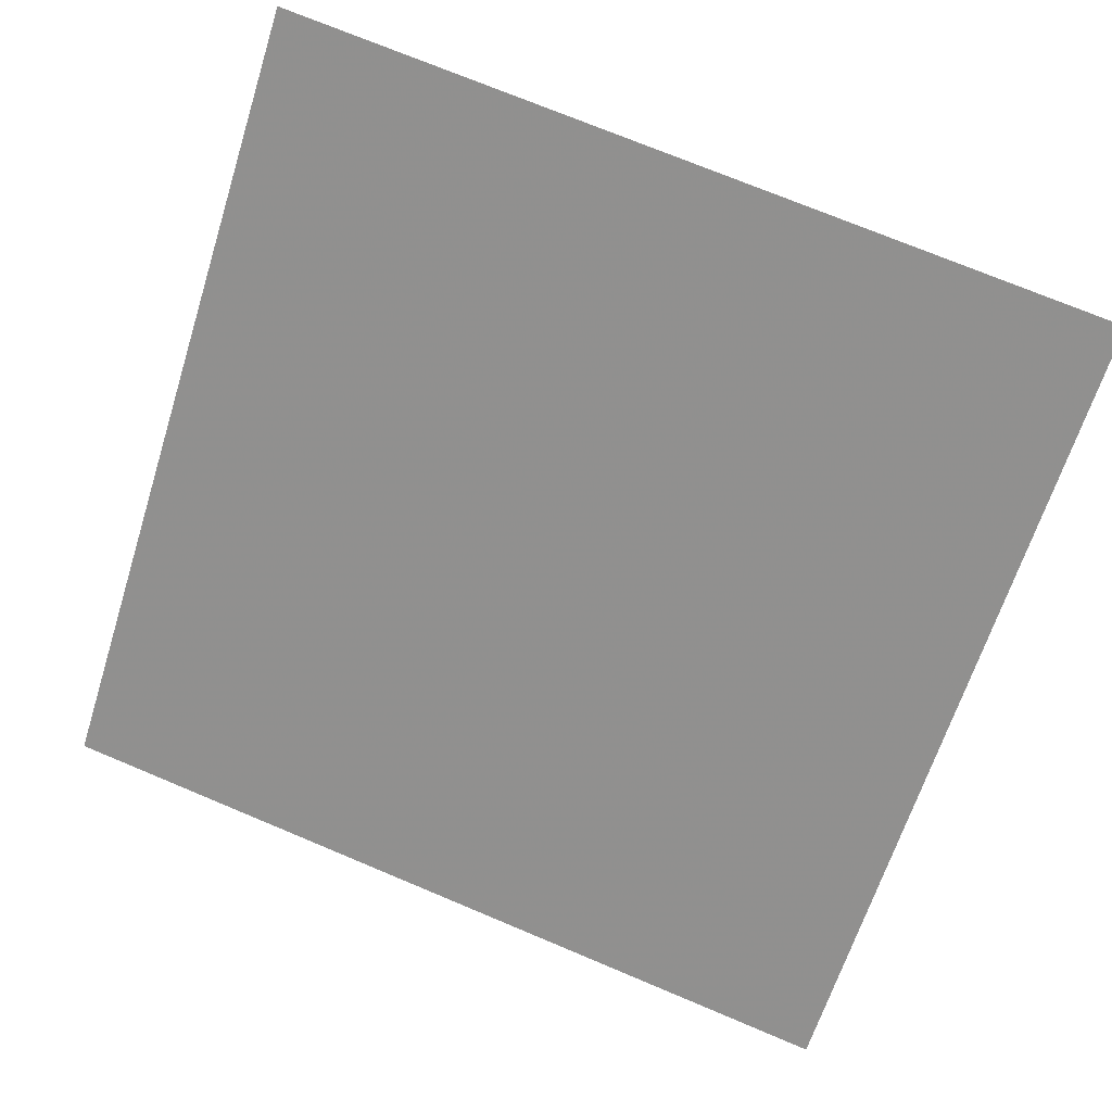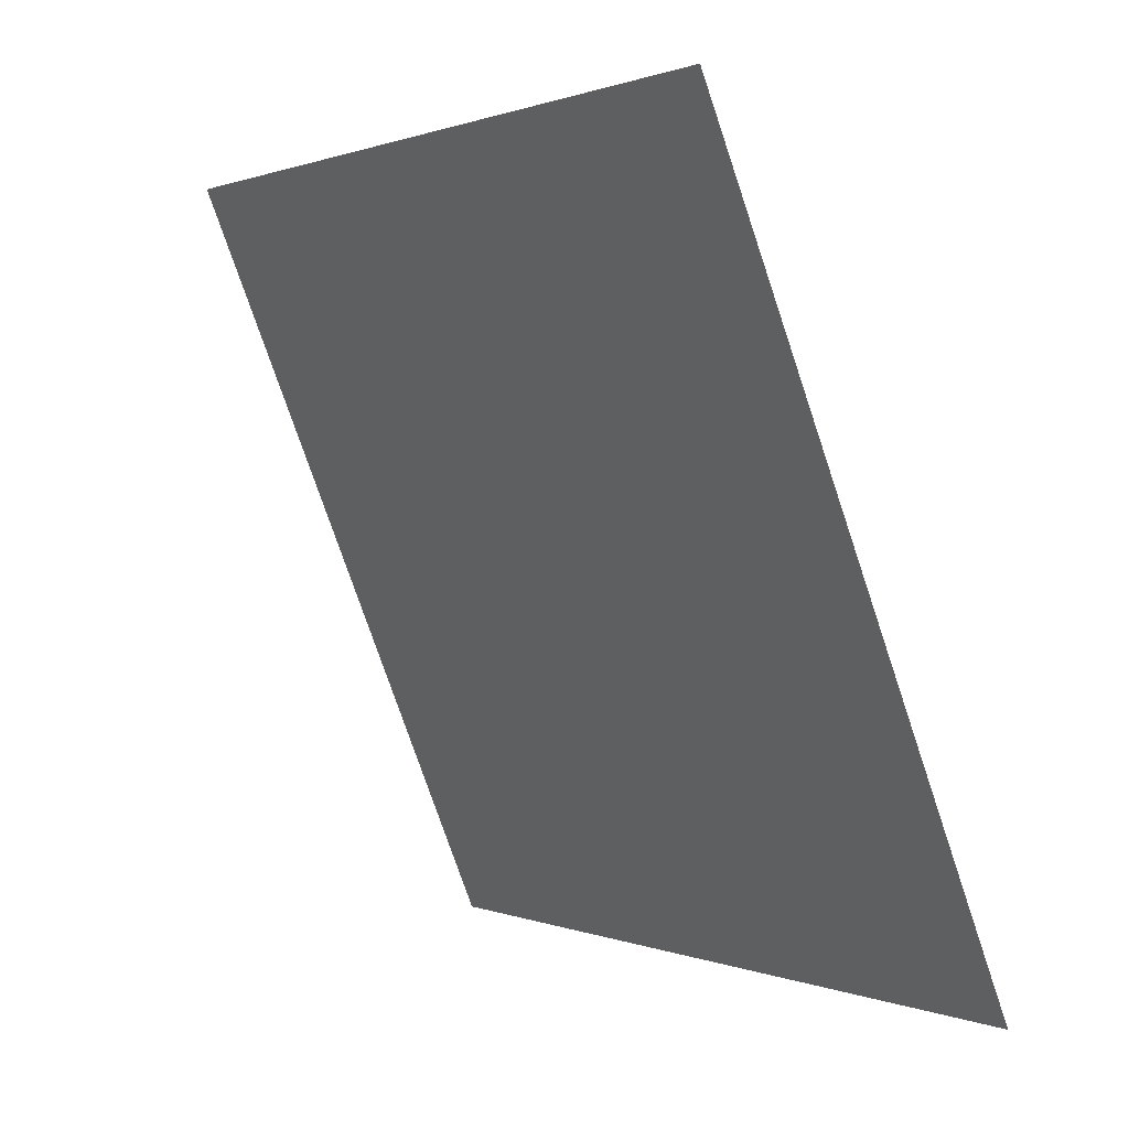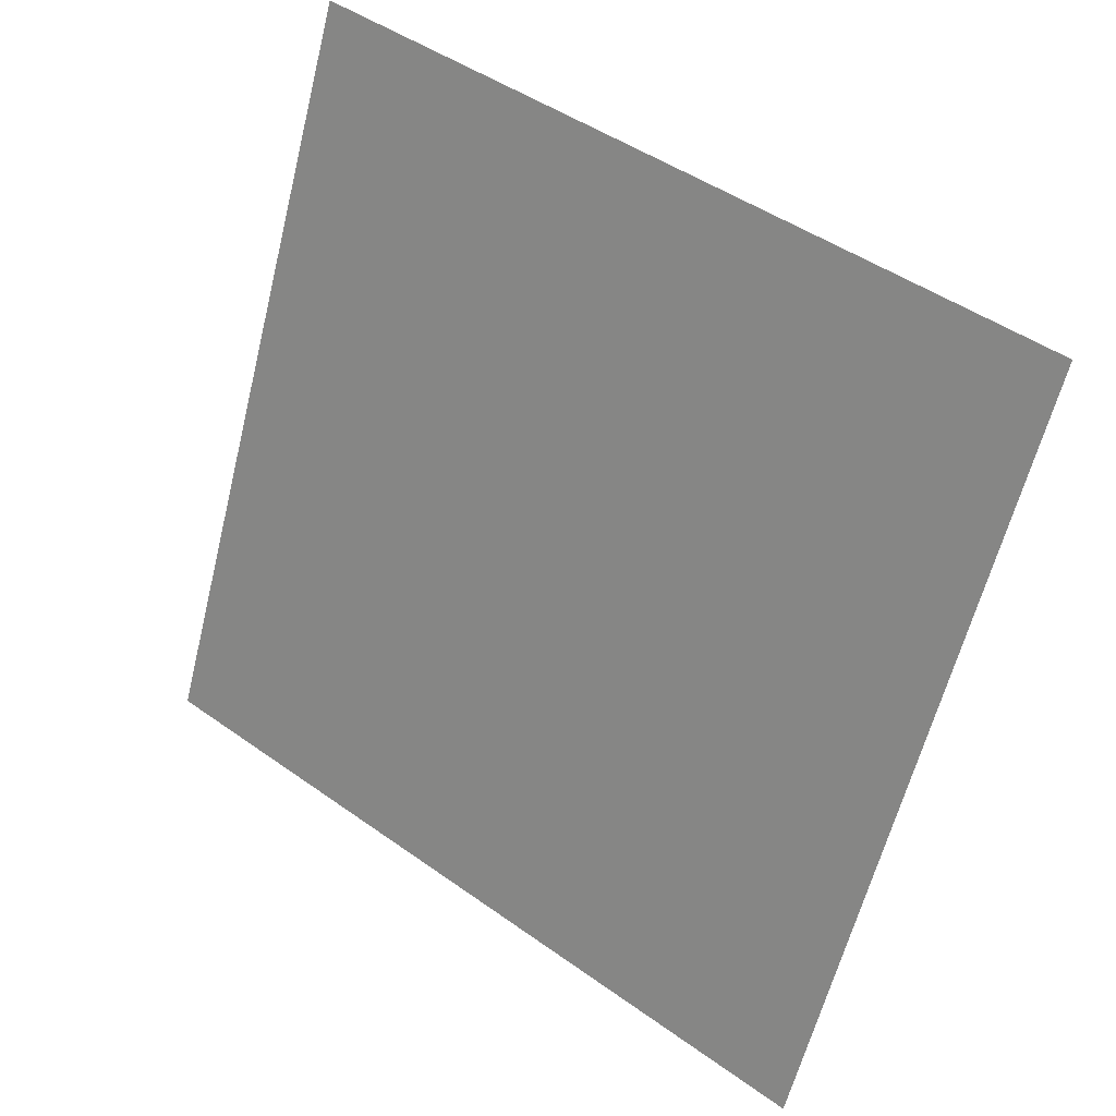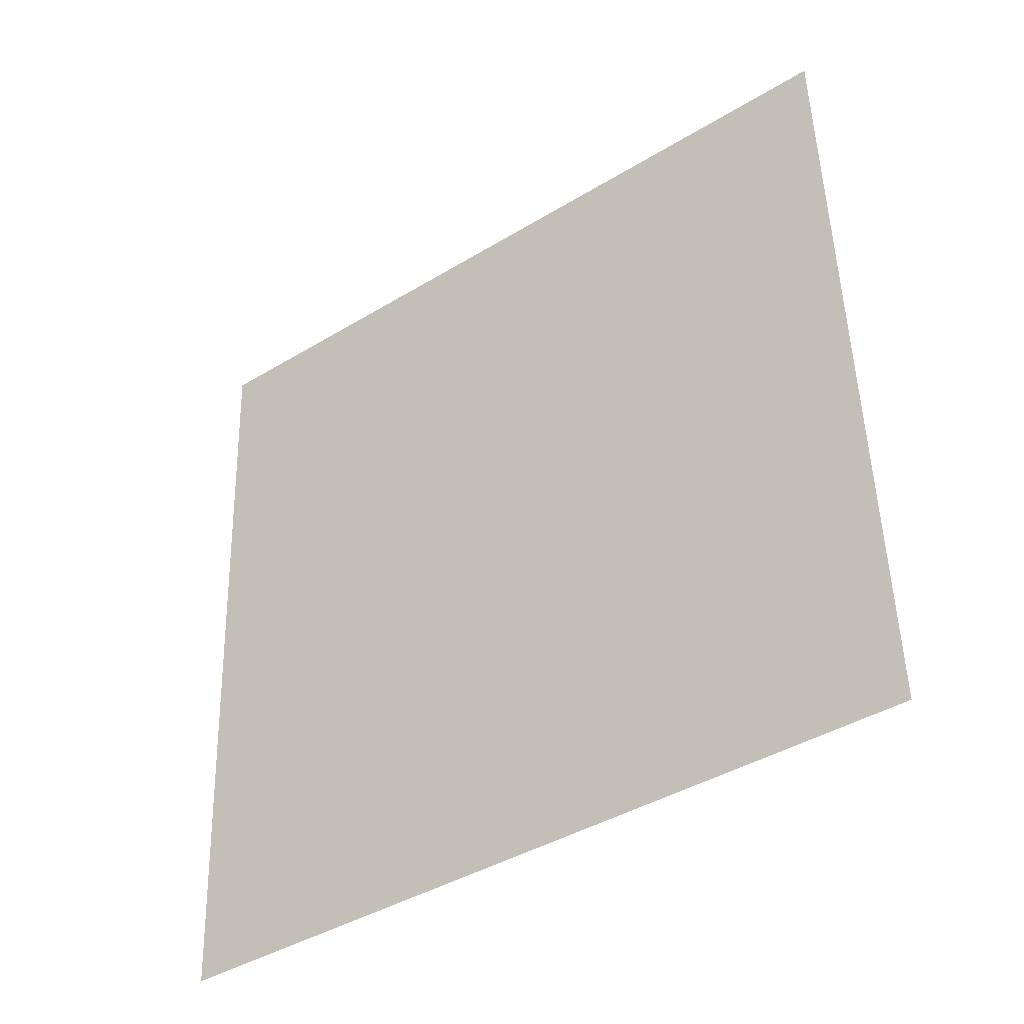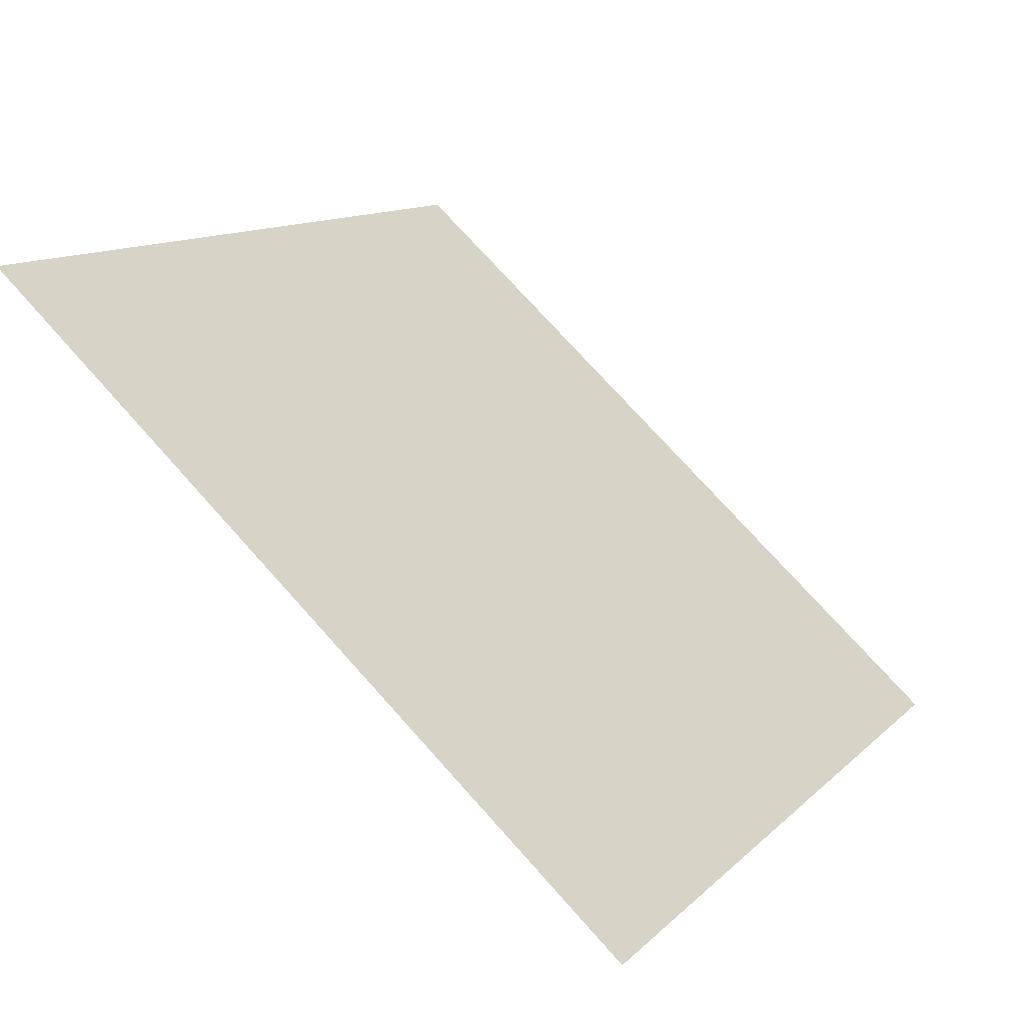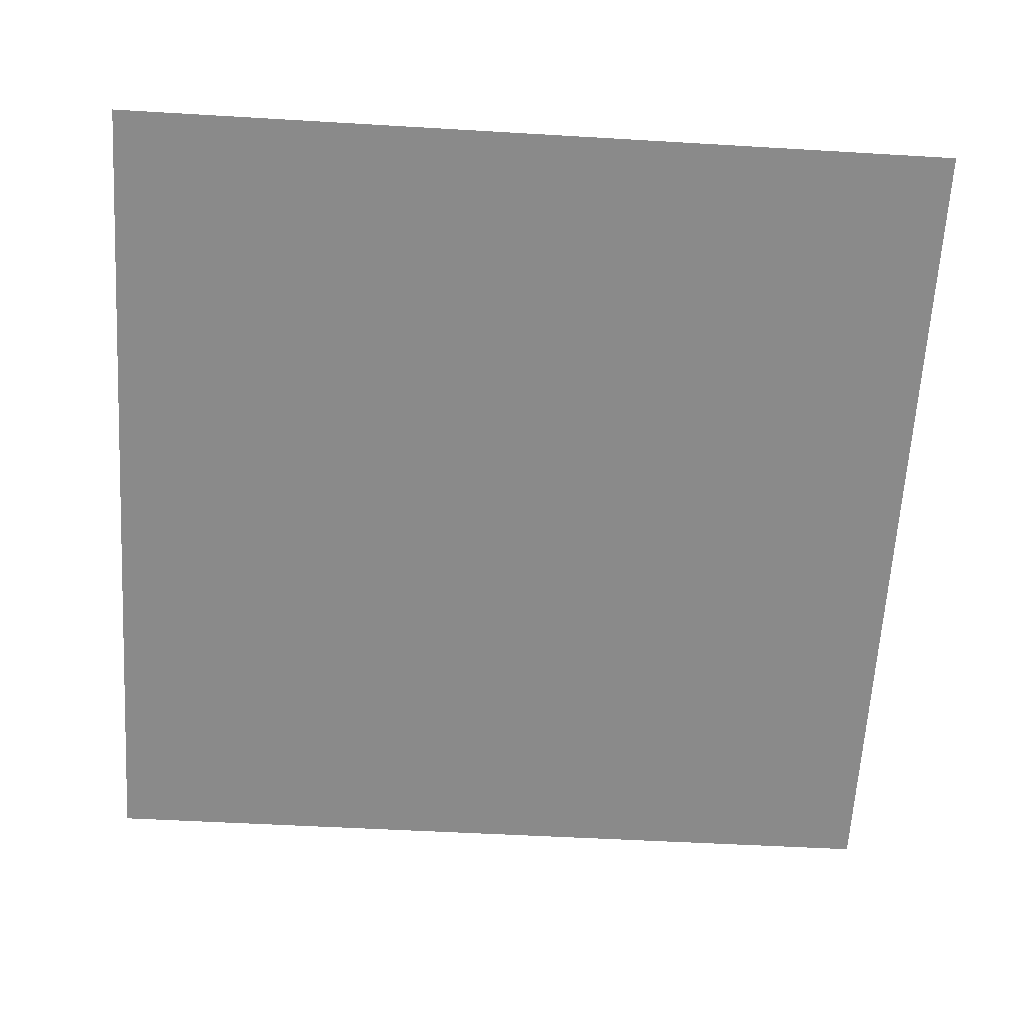
<metadata>
{"format":"obj","ext":"obj","renderer":"f3d","projection":"perspective","resolution":1024,"background":"white","views":[{"elev":76.7,"azim":-156.8,"up":"+Y"},{"elev":-75.6,"azim":-72.7,"up":"+Z"},{"elev":-62.4,"azim":76.6,"up":"+Y"},{"elev":52.5,"azim":-91.0,"up":"+Y"},{"elev":75.6,"azim":-133.3,"up":"+Z"},{"elev":-26.6,"azim":-3.1,"up":"+Y"}]}
</metadata>
<code>
v 0.1157 0.9169 0.6848
v 0.1092 0.917 0.6849
v 0.1093 0.921 0.6901
v 0.1158 0.9208 0.6901
f 4 3 2 1

</code>
